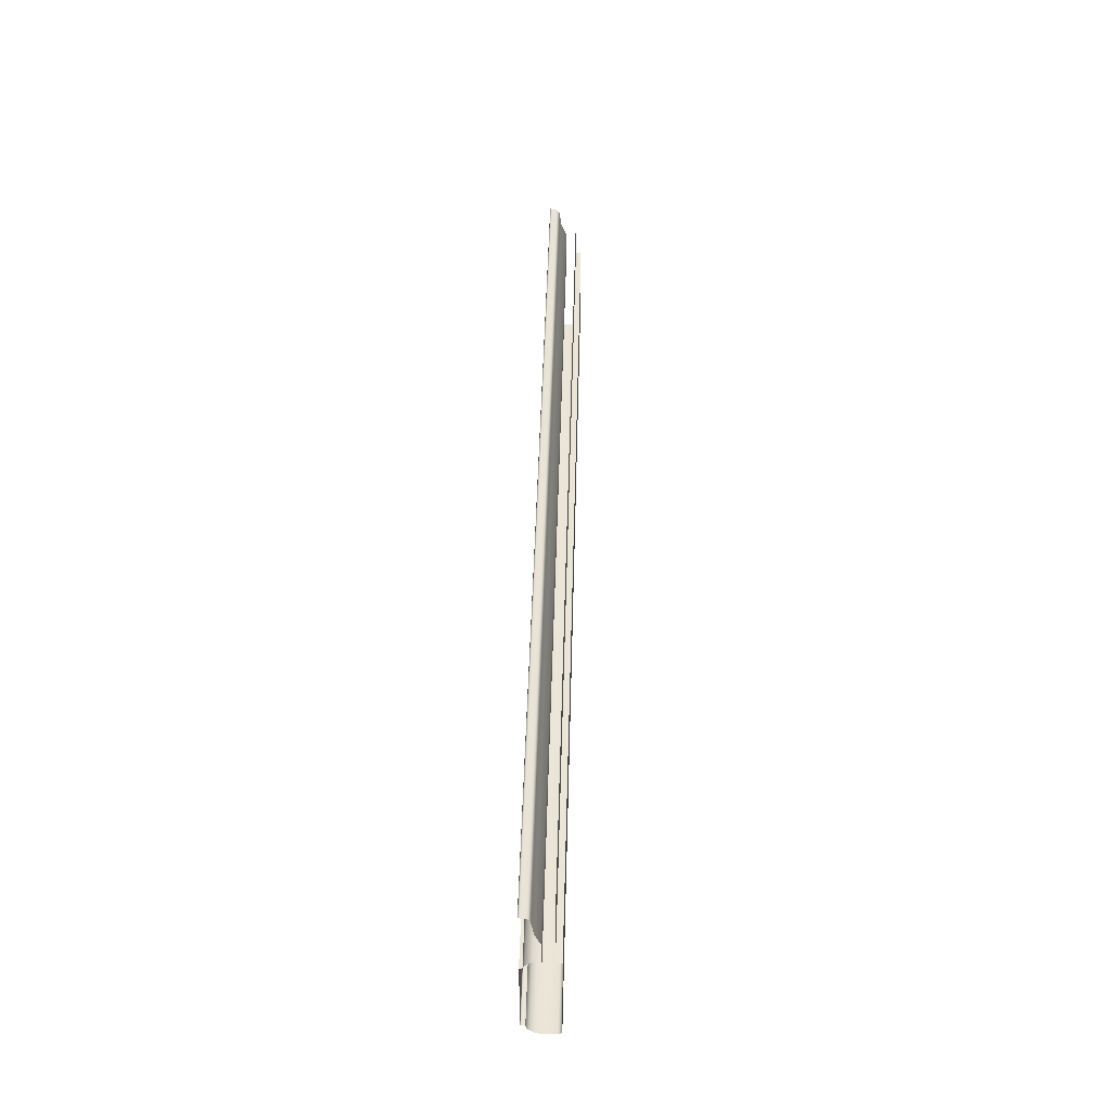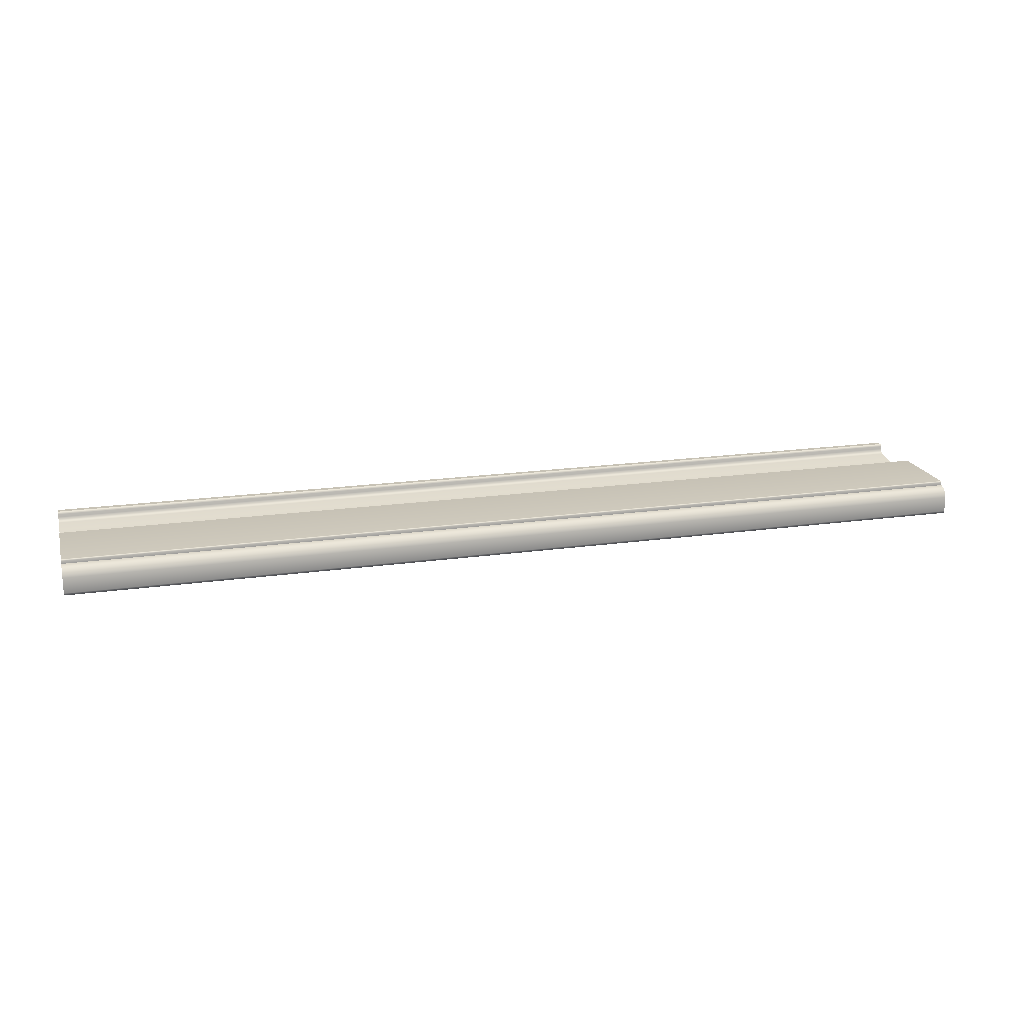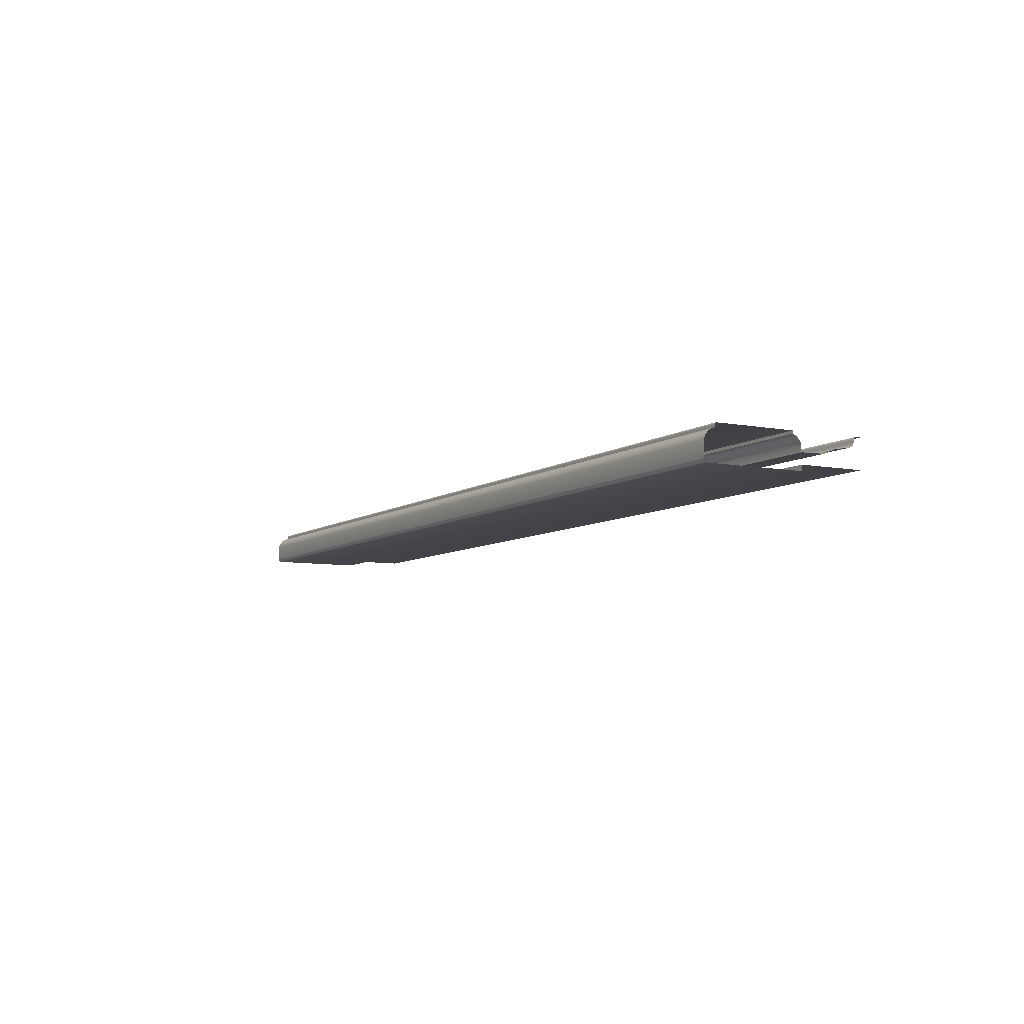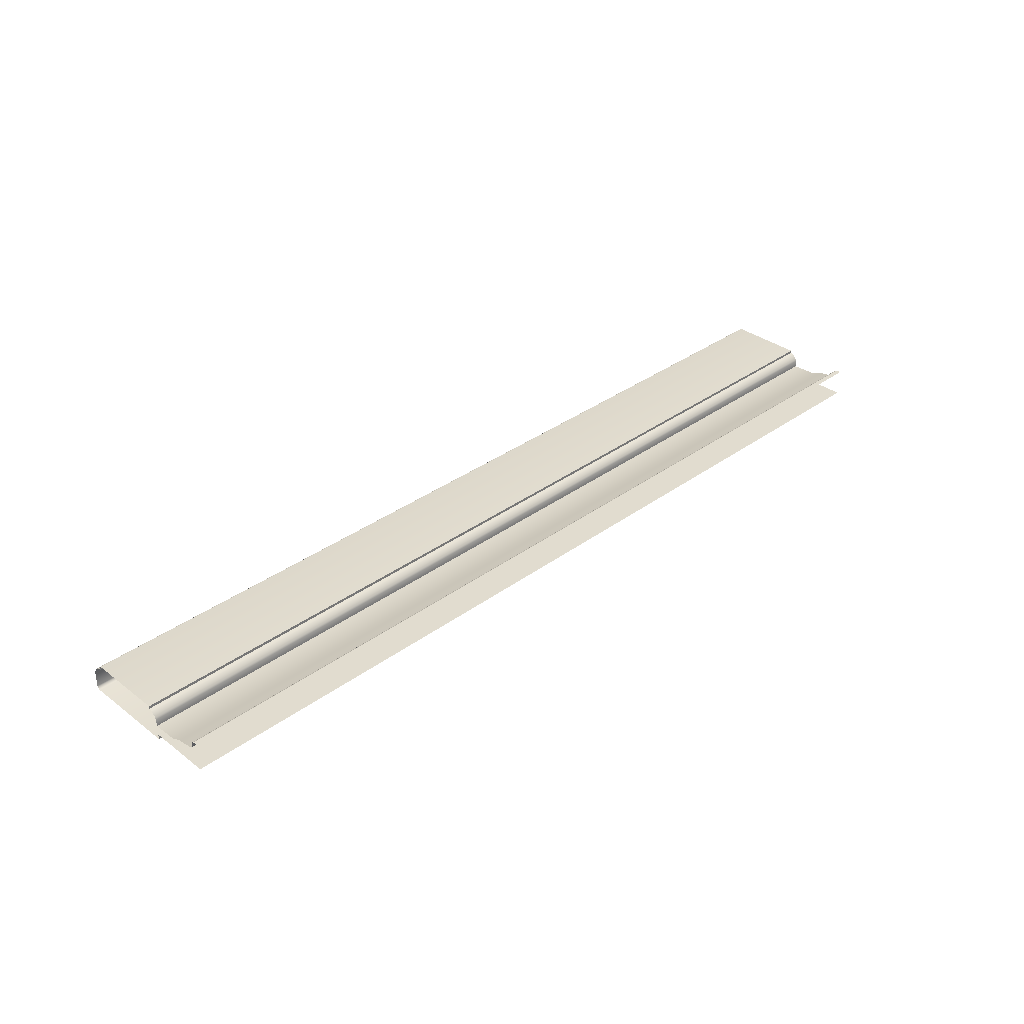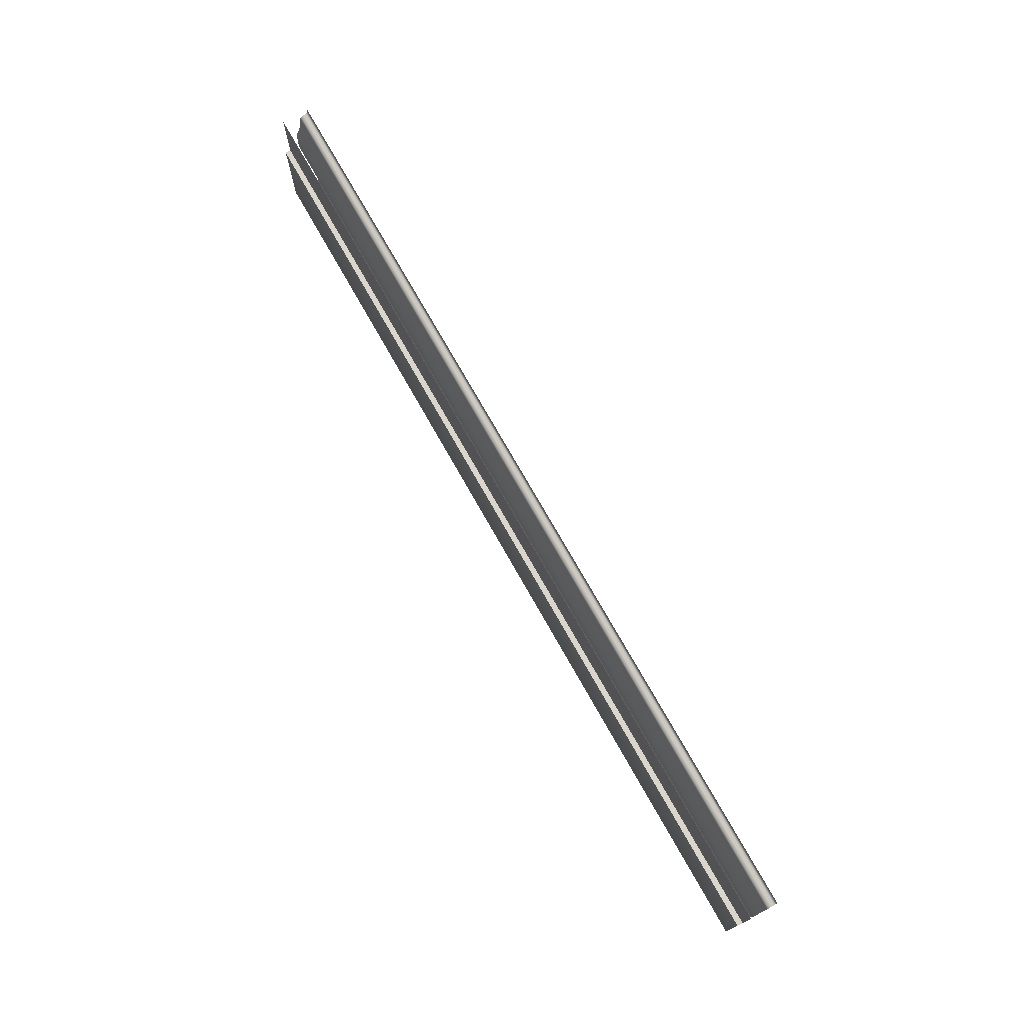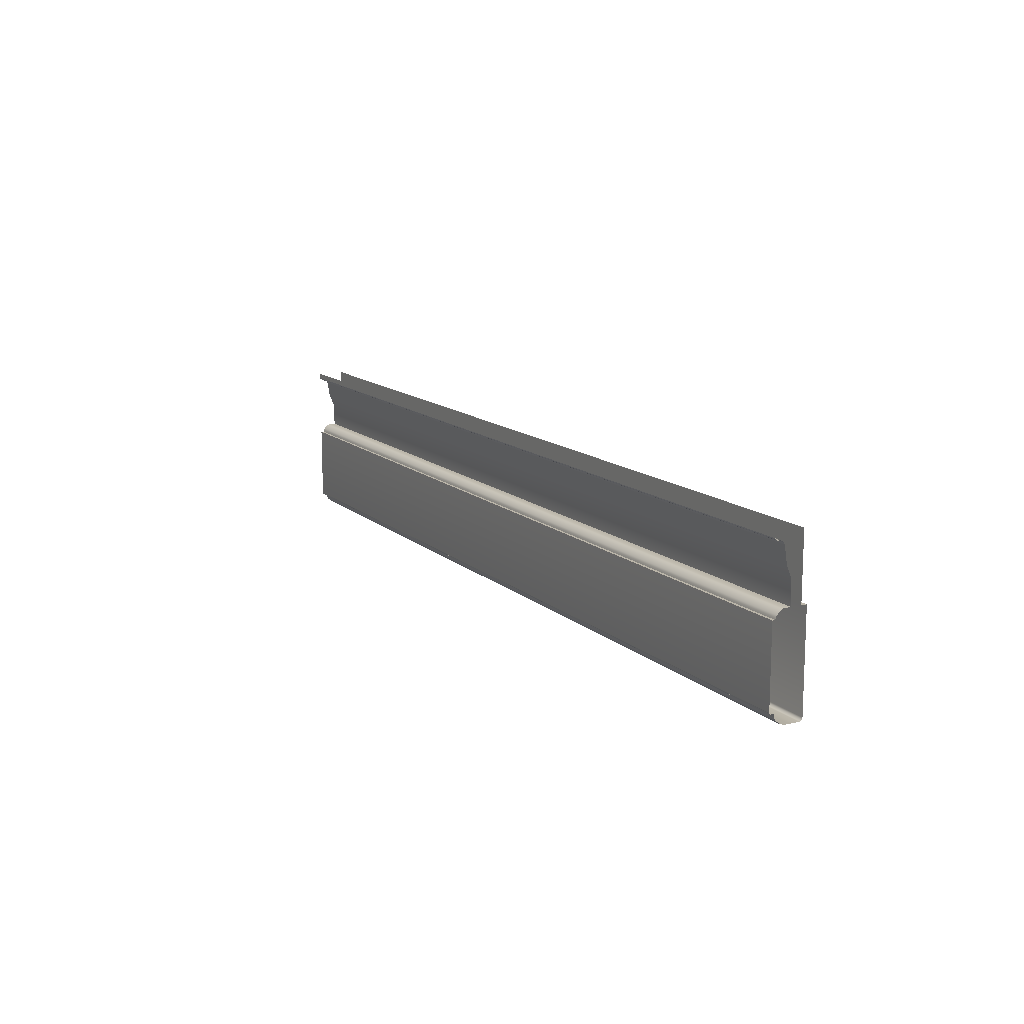
<metadata>
{"format":"obj","ext":"obj","renderer":"f3d","projection":"perspective","resolution":1024,"background":"white","views":[{"elev":44.0,"azim":91.4,"up":"+Y"},{"elev":19.0,"azim":-15.1,"up":"+Z"},{"elev":-7.3,"azim":61.0,"up":"+Z"},{"elev":34.5,"azim":135.5,"up":"+Z"},{"elev":73.7,"azim":-119.4,"up":"+Y"},{"elev":13.1,"azim":61.6,"up":"+Y"}]}
</metadata>
<code>
o RB_21_CL1/RB_21_CL/mesh19/mesh19-geometry#mesh19-geometry
v 0.5002 -0.5351 0.2977
v -0.4721 -0.5352 0.3052
v 0.5002 -0.5352 0.3052
v -0.4721 -0.5351 0.2977
v -0.4721 -0.5361 0.3071
v -0.4721 -0.5101 0.2984
v 0.5002 -0.5361 0.3071
v 0.5002 -0.5101 0.2984
v -0.4721 -0.5374 0.3089
v -0.4721 -0.4978 0.3035
v 0.5002 -0.5374 0.3089
v 0.5002 -0.4978 0.3035
v 0.5002 -0.5404 0.3118
v -0.4721 -0.4812 0.3061
v -0.4721 -0.5404 0.3118
v 0.5002 -0.4812 0.3061
v 0.5002 -0.5423 0.3128
v -0.4721 -0.4793 0.3068
v -0.4721 -0.5423 0.3128
v 0.5002 -0.4793 0.3068
v 0.5002 -0.5443 0.3133
v -0.4721 -0.4785 0.3074
v -0.4721 -0.5443 0.3133
v 0.5002 -0.4785 0.3074
v -0.4721 -0.5443 0.3163
v -0.4721 -0.4778 0.3081
v 0.5002 -0.5443 0.3163
v 0.5002 -0.4778 0.3081
v 0.5002 -0.6252 0.3163
v -0.4721 -0.4772 0.309
v -0.4721 -0.6252 0.3163
v 0.5002 -0.4772 0.309
v 0.5002 -0.6257 0.3162
v -0.4721 -0.4763 0.3108
v -0.4721 -0.6257 0.3162
v 0.5002 -0.4763 0.3108
v 0.5002 -0.626 0.3161
v -0.4721 -0.4763 0.3139
v -0.4721 -0.626 0.3161
v 0.5002 -0.4763 0.3139
v 0.5002 -0.6264 0.3157
v -0.4721 -0.4756 0.3155
v -0.4721 -0.6264 0.3157
v 0.5002 -0.4756 0.3155
v 0.5002 -0.6265 0.3155
v -0.4721 -0.4751 0.3158
v -0.4721 -0.6265 0.3155
v 0.5002 -0.4751 0.3158
v 0.5002 -0.6267 0.315
v -0.4721 -0.4741 0.3163
v -0.4721 -0.6267 0.315
v 0.5002 -0.4741 0.3163
v 0.5002 -0.6267 0.3118
v 0.5002 -0.4685 0.3163
v -0.4721 -0.6267 0.3118
v -0.4721 -0.4685 0.3163
v 0.5002 -0.6291 0.3113
v -0.4721 -0.6291 0.3113
v 0.5002 -0.6313 0.3104
v -0.4721 -0.6313 0.3104
v 0.5002 -0.6333 0.3091
v -0.4721 -0.6333 0.3091
v 0.5002 -0.6365 0.3055
v -0.4721 -0.6365 0.3055
v 0.5002 -0.6383 0.301
v -0.4721 -0.6383 0.301
v 0.5002 -0.6383 0.2846
v -0.4721 -0.6383 0.2846
v 0.5002 -0.6381 0.2837
v -0.4721 -0.6381 0.2837
v 0.5002 -0.6377 0.283
v -0.4721 -0.6377 0.283
v 0.5002 -0.6365 0.2818
v -0.4721 -0.6365 0.2818
v 0.5002 -0.6357 0.2814
v -0.4721 -0.6357 0.2814
v 0.5002 -0.6348 0.2811
v -0.4721 -0.6348 0.2811
v -0.4721 -0.5351 0.2811
v 0.5002 -0.5351 0.2811
v -0.4721 -0.5351 0.2869
v 0.5002 -0.5351 0.2869
v 0.5002 -0.4685 0.2869
v -0.4721 -0.4685 0.2869
f 1 2 3
f 2 1 4
f 5 3 2
f 1 6 4
f 3 5 7
f 6 1 8
f 9 7 5
f 8 10 6
f 7 9 11
f 10 8 12
f 9 13 11
f 12 14 10
f 13 9 15
f 14 12 16
f 15 17 13
f 16 18 14
f 17 15 19
f 18 16 20
f 19 21 17
f 20 22 18
f 21 19 23
f 22 20 24
f 25 21 23
f 24 26 22
f 21 25 27
f 26 24 28
f 25 29 27
f 28 30 26
f 29 25 31
f 30 28 32
f 31 33 29
f 32 34 30
f 33 31 35
f 34 32 36
f 35 37 33
f 36 38 34
f 37 35 39
f 38 36 40
f 39 41 37
f 40 42 38
f 41 39 43
f 42 40 44
f 43 45 41
f 44 46 42
f 45 43 47
f 46 44 48
f 47 49 45
f 48 50 46
f 49 47 51
f 50 48 52
f 51 53 49
f 54 50 52
f 53 51 55
f 50 54 56
f 55 57 53
f 57 55 58
f 58 59 57
f 59 58 60
f 60 61 59
f 61 60 62
f 62 63 61
f 63 62 64
f 64 65 63
f 65 64 66
f 66 67 65
f 67 66 68
f 68 69 67
f 69 68 70
f 70 71 69
f 71 70 72
f 72 73 71
f 73 72 74
f 74 75 73
f 75 74 76
f 76 77 75
f 77 76 78
f 79 77 78
f 77 79 80
f 81 80 79
f 80 81 82
f 81 83 82
f 83 81 84
f 3 2 1
f 4 1 2
f 2 3 5
f 4 6 1
f 7 5 3
f 8 1 6
f 5 7 9
f 6 10 8
f 11 9 7
f 12 8 10
f 11 13 9
f 10 14 12
f 15 9 13
f 16 12 14
f 13 17 15
f 14 18 16
f 19 15 17
f 20 16 18
f 17 21 19
f 18 22 20
f 23 19 21
f 24 20 22
f 23 21 25
f 22 26 24
f 27 25 21
f 28 24 26
f 27 29 25
f 26 30 28
f 31 25 29
f 32 28 30
f 29 33 31
f 30 34 32
f 35 31 33
f 36 32 34
f 33 37 35
f 34 38 36
f 39 35 37
f 40 36 38
f 37 41 39
f 38 42 40
f 43 39 41
f 44 40 42
f 41 45 43
f 42 46 44
f 47 43 45
f 48 44 46
f 45 49 47
f 46 50 48
f 51 47 49
f 52 48 50
f 49 53 51
f 52 50 54
f 55 51 53
f 56 54 50
f 53 57 55
f 58 55 57
f 57 59 58
f 60 58 59
f 59 61 60
f 62 60 61
f 61 63 62
f 64 62 63
f 63 65 64
f 66 64 65
f 65 67 66
f 68 66 67
f 67 69 68
f 70 68 69
f 69 71 70
f 72 70 71
f 71 73 72
f 74 72 73
f 73 75 74
f 76 74 75
f 75 77 76
f 78 76 77
f 78 77 79
f 80 79 77
f 79 80 81
f 82 81 80
f 82 83 81
f 84 81 83

</code>
